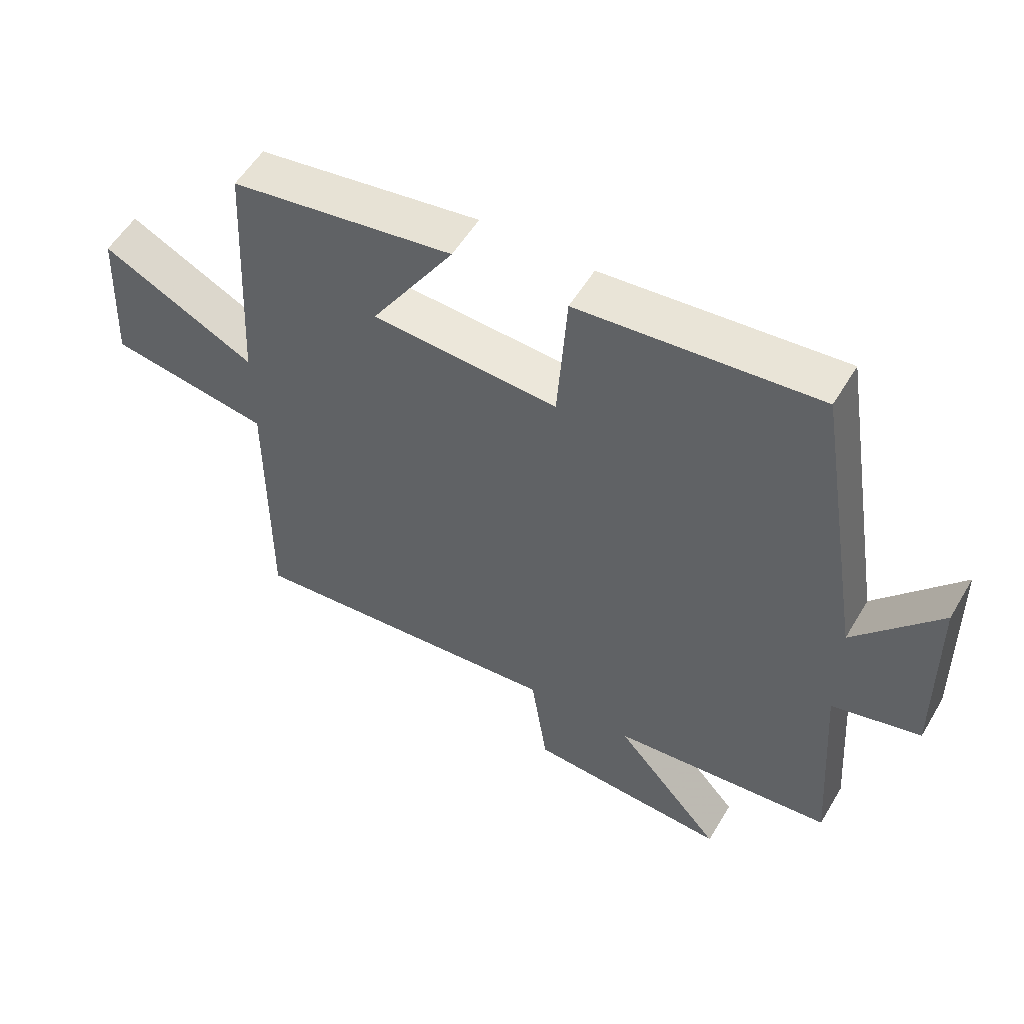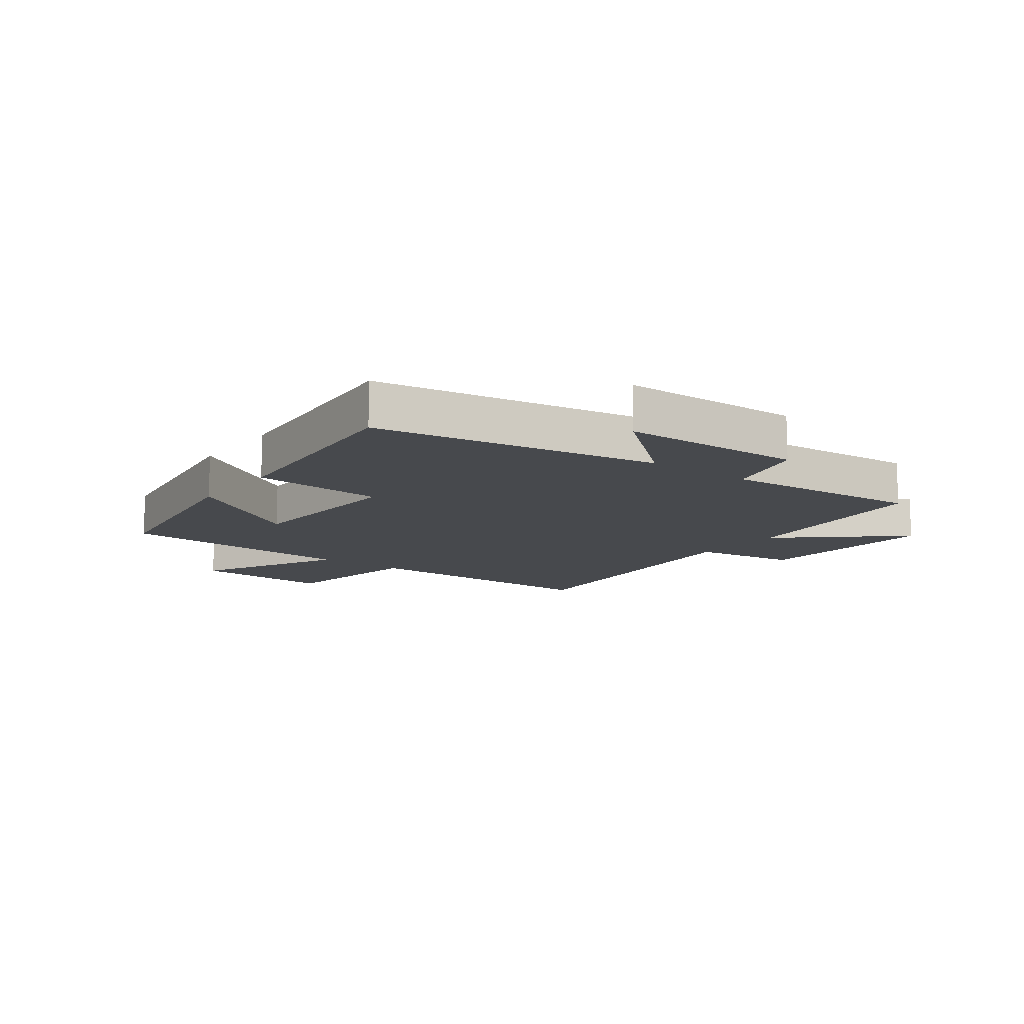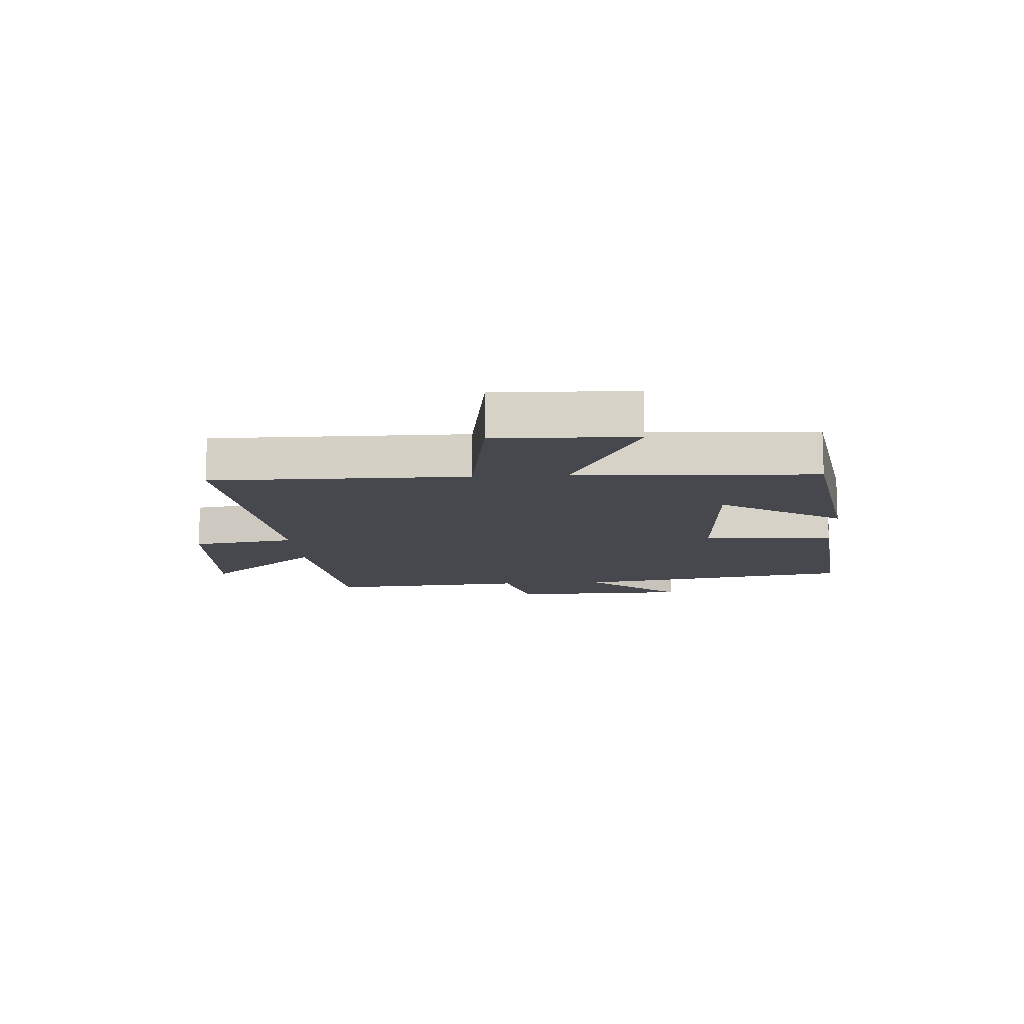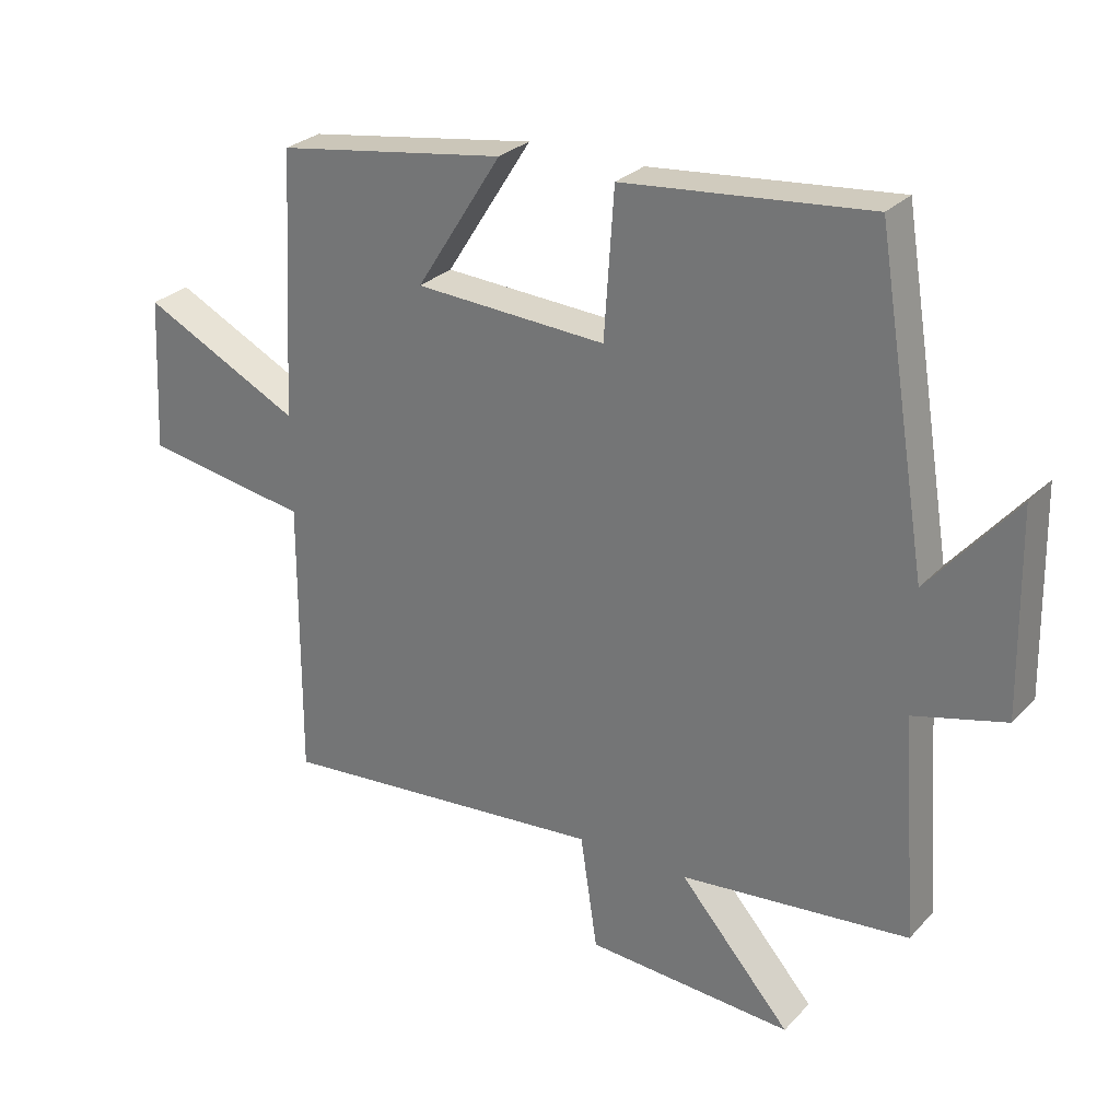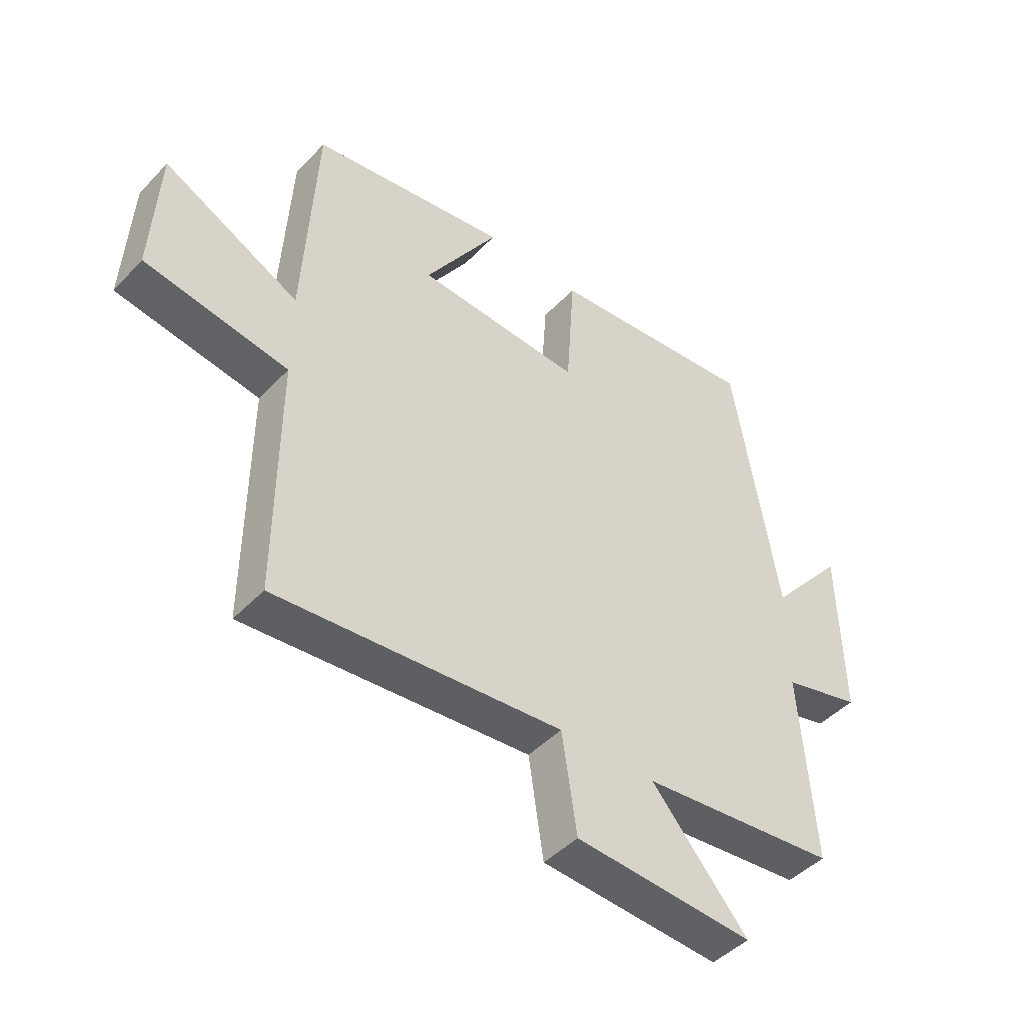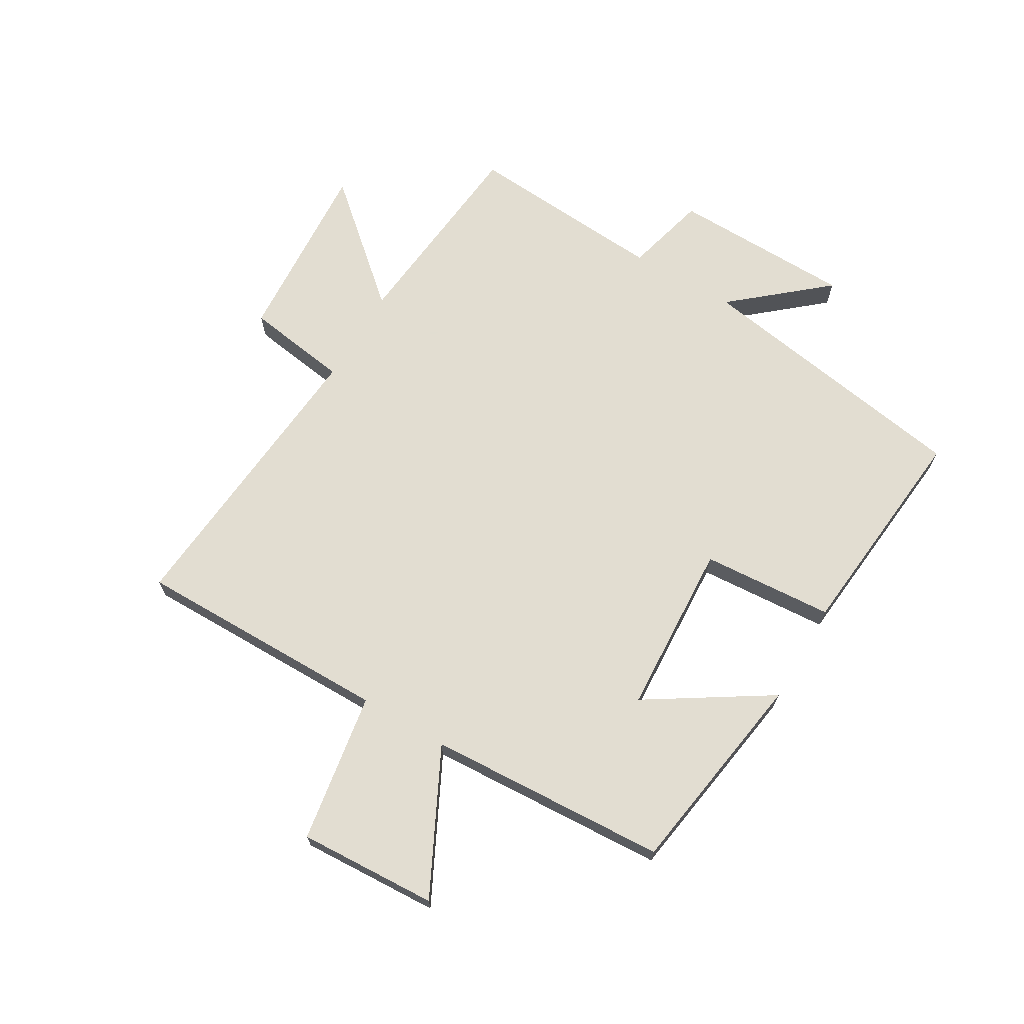
<metadata>
{"format":"obj","ext":"obj","renderer":"f3d","projection":"perspective","resolution":1024,"background":"white","views":[{"elev":54.8,"azim":30.3,"up":"+Z"},{"elev":-12.0,"azim":53.3,"up":"+Y"},{"elev":-11.9,"azim":-86.1,"up":"+Y"},{"elev":27.8,"azim":33.4,"up":"+Z"},{"elev":-45.6,"azim":-40.3,"up":"+Z"},{"elev":68.6,"azim":-59.5,"up":"+Y"}]}
</metadata>
<code>
v -0.502 0.07 -0.544
v -0.5 0.07 -0.113
v -0.753 0.07 -0.072
v -0.741 0.07 0.162
v -0.5 0.07 0.041
v -0.478 0.07 0.446
v -0.128 0.07 0.5
v -0.259 0.07 0.294
v 0.033 0.07 0.278
v 0.048 0.07 0.5
v 0.422 0.07 0.536
v 0.5 0.07 0.059
v 0.633 0.07 0.215
v 0.639 0.07 -0.091
v 0.5 0.07 -0.127
v 0.524 0.07 -0.465
v 0.175 0.07 -0.5
v 0.345 0.07 -0.695
v 0.029 0.07 -0.675
v 0.003 0.07 -0.5
v -0.502 0 -0.544
v -0.5 0 -0.113
v -0.753 0 -0.072
v -0.741 0 0.162
v -0.5 0 0.041
v -0.478 0 0.446
v -0.128 0 0.5
v -0.259 0 0.294
v 0.033 0 0.278
v 0.048 0 0.5
v 0.422 0 0.536
v 0.5 0 0.059
v 0.633 0 0.215
v 0.639 0 -0.091
v 0.5 0 -0.127
v 0.524 0 -0.465
v 0.175 0 -0.5
v 0.345 0 -0.695
v 0.029 0 -0.675
v 0.003 0 -0.5
f 17 18 19 20
f 15 16 17 20
f 15 20 1 2
f 12 13 14 15
f 11 12 15
f 10 11 15
f 9 10 15
f 8 9 15 2
f 5 6 7 8
f 5 8 2
f 2 3 4 5
f 40 39 38 37
f 40 37 36 35
f 22 21 40 35
f 35 34 33 32
f 35 32 31
f 35 31 30
f 35 30 29
f 22 35 29 28
f 28 27 26 25
f 22 28 25
f 25 24 23 22
f 1 21 22 2
f 2 22 23 3
f 3 23 24 4
f 4 24 25 5
f 5 25 26 6
f 6 26 27 7
f 7 27 28 8
f 8 28 29 9
f 9 29 30 10
f 10 30 31 11
f 11 31 32 12
f 12 32 33 13
f 13 33 34 14
f 14 34 35 15
f 15 35 36 16
f 16 36 37 17
f 17 37 38 18
f 18 38 39 19
f 19 39 40 20
f 20 40 21 1

</code>
